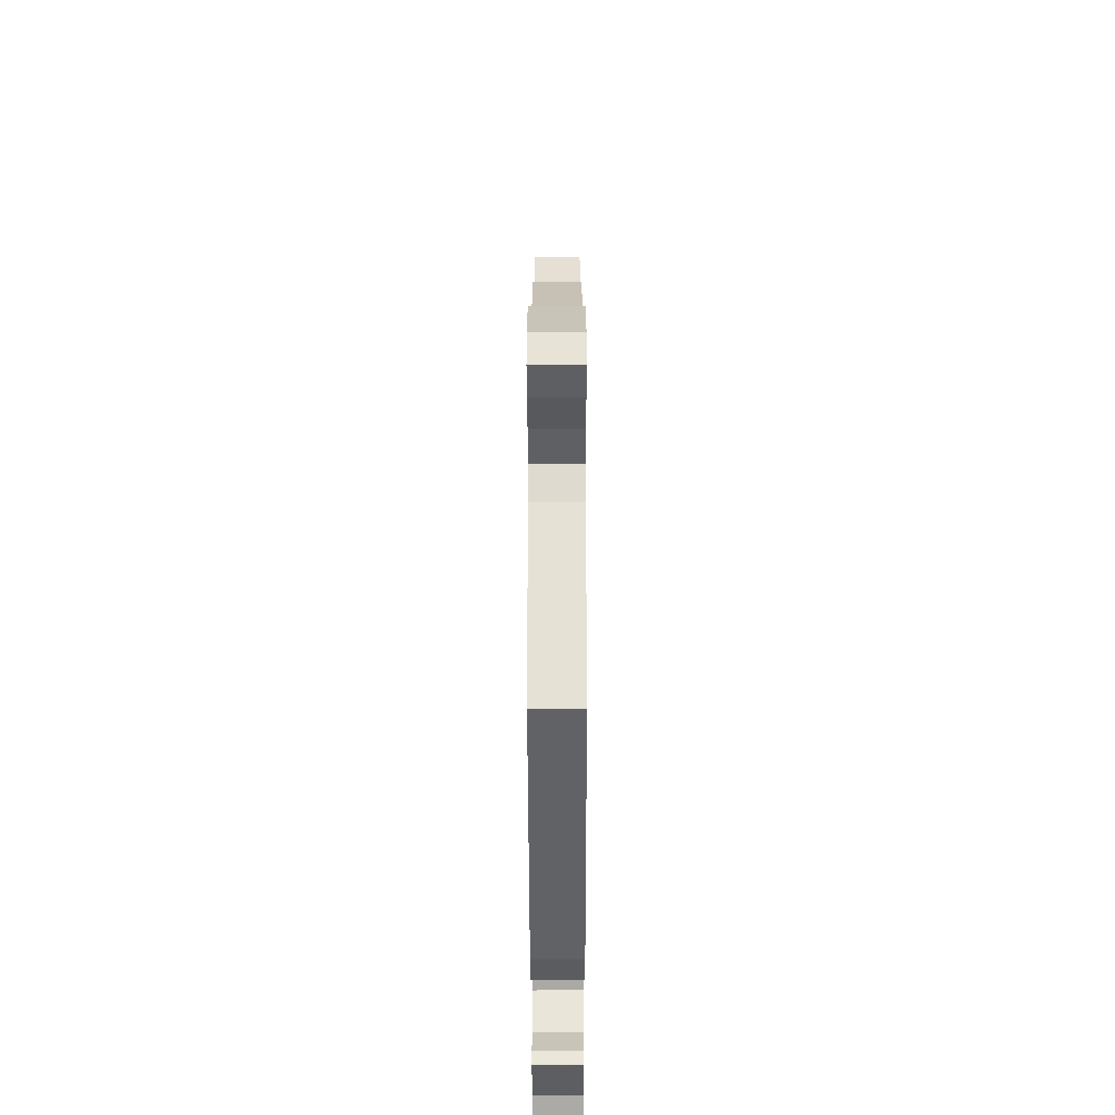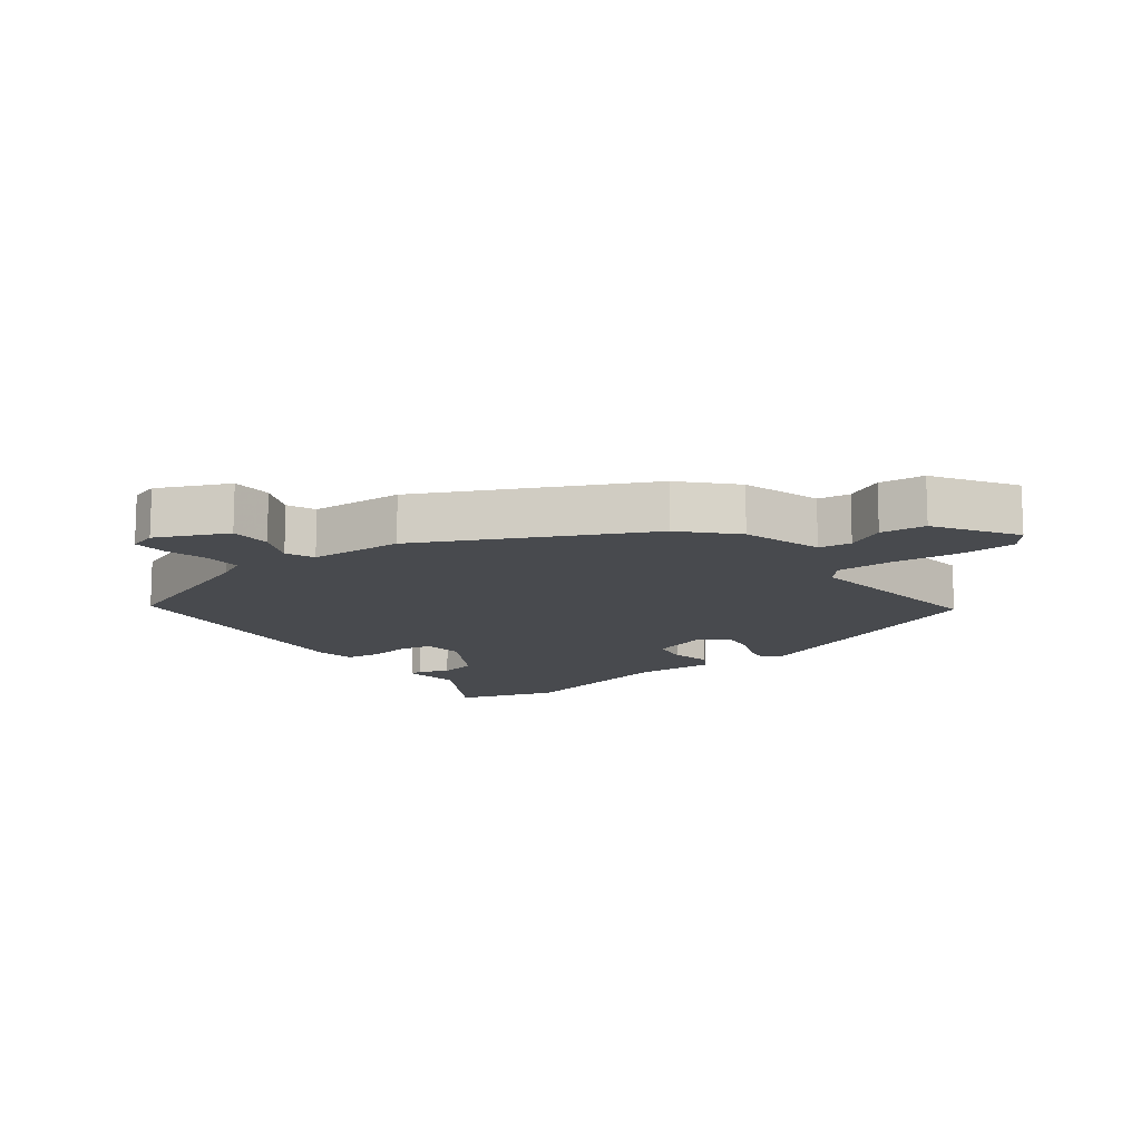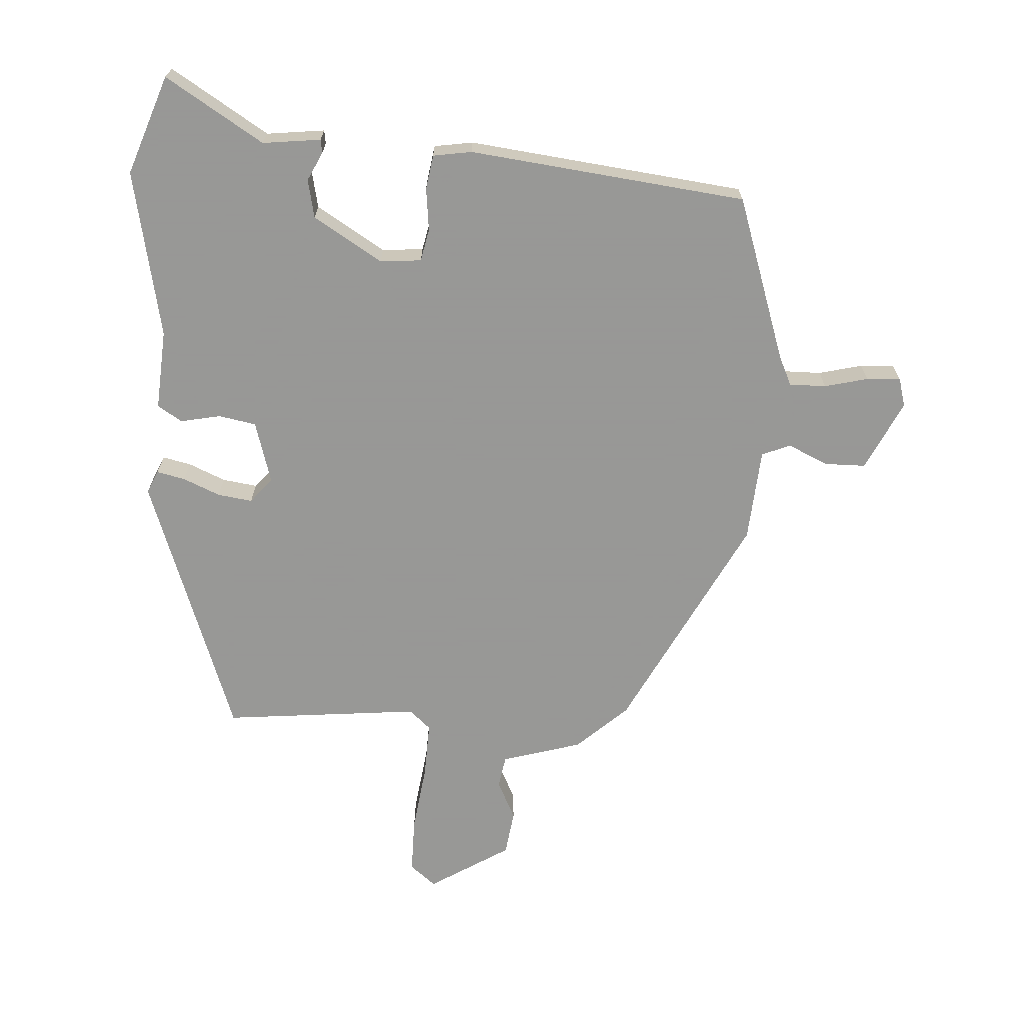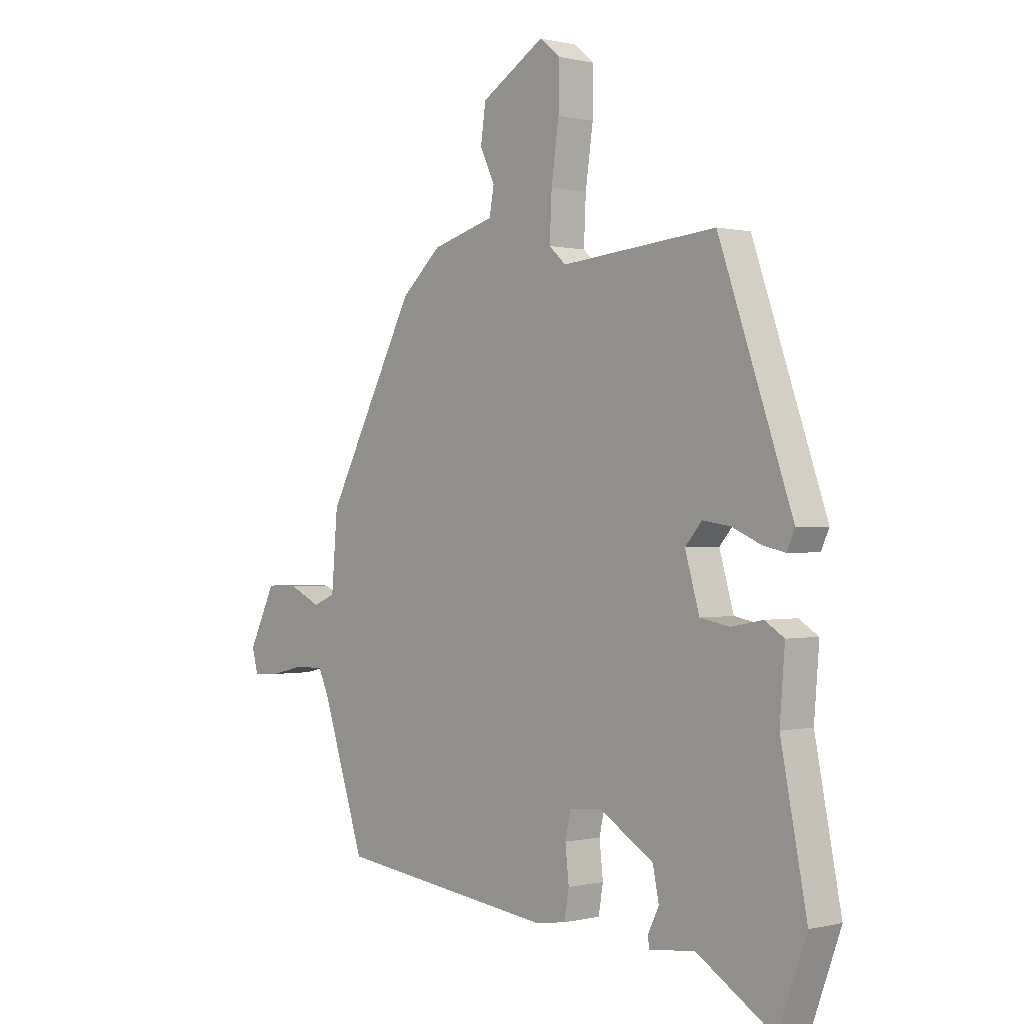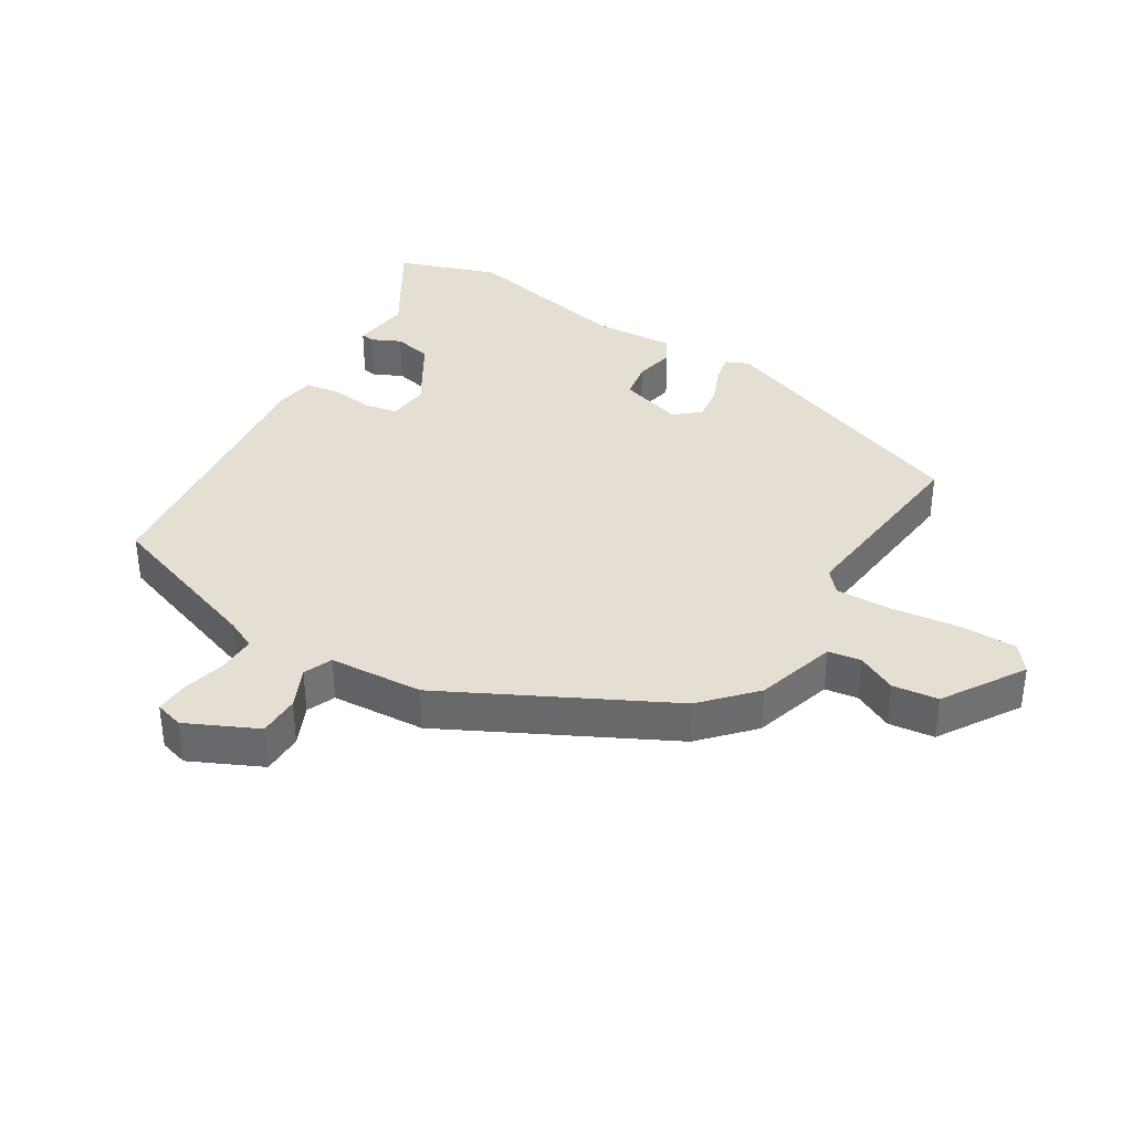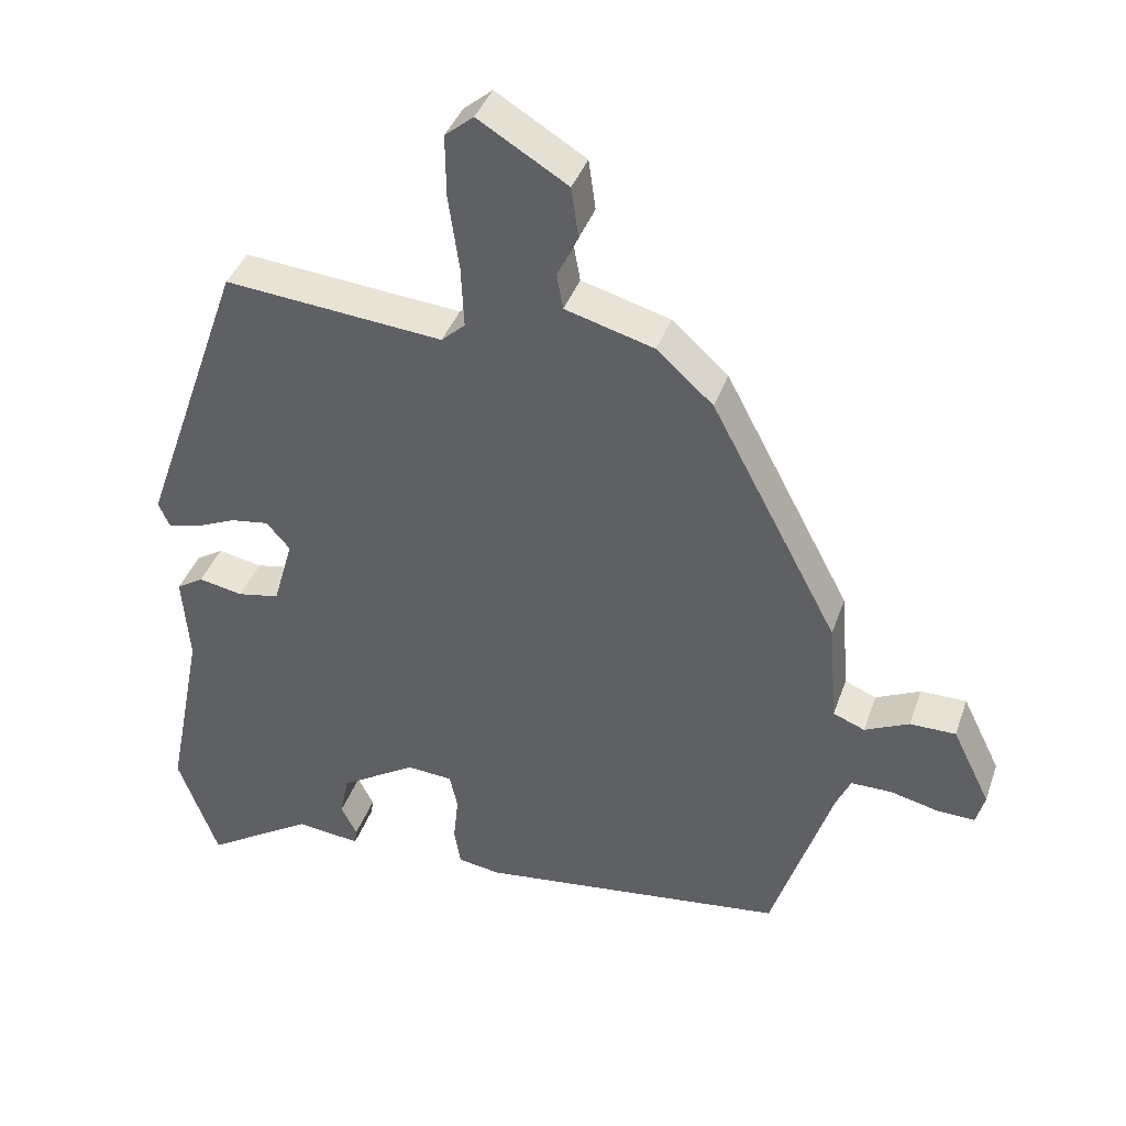
<metadata>
{"format":"obj","ext":"obj","renderer":"f3d","projection":"perspective","resolution":1024,"background":"white","views":[{"elev":-43.6,"azim":-89.9,"up":"+Z"},{"elev":-13.2,"azim":-51.4,"up":"+Y"},{"elev":-68.4,"azim":177.0,"up":"+Y"},{"elev":0.1,"azim":48.1,"up":"+Z"},{"elev":36.9,"azim":-57.7,"up":"+Y"},{"elev":39.3,"azim":-161.7,"up":"+Z"}]}
</metadata>
<code>
v -0.329 0.07 0.434
v -0.25 0.07 0.505
v -0.126 0.07 0.54
v -0.117 0.07 0.59
v -0.146 0.07 0.651
v -0.136 0.07 0.721
v -0.011 0.07 0.797
v 0.029 0.07 0.764
v 0.028 0.07 0.677
v 0.013 0.07 0.572
v 0.009 0.07 0.486
v 0.042 0.07 0.456
v 0.347 0.07 0.484
v 0.491 0.07 0.072
v 0.475 0.07 0.037
v 0.431 0.07 0.047
v 0.374 0.07 0.072
v 0.32 0.07 0.08
v 0.287 0.07 0.042
v 0.315 0.07 -0.055
v 0.373 0.07 -0.066
v 0.435 0.07 -0.054
v 0.473 0.07 -0.078
v 0.463 0.07 -0.202
v 0.514 0.07 -0.462
v 0.458 0.07 -0.615
v 0.307 0.07 -0.52
v 0.217 0.07 -0.53
v 0.214 0.07 -0.509
v 0.236 0.07 -0.465
v 0.224 0.07 -0.406
v 0.118 0.07 -0.34
v 0.054 0.07 -0.345
v 0.043 0.07 -0.395
v 0.05 0.07 -0.461
v 0.041 0.07 -0.514
v -0.019 0.07 -0.523
v -0.448 0.07 -0.47
v -0.532 0.07 -0.215
v -0.553 0.07 -0.169
v -0.61 0.07 -0.169
v -0.677 0.07 -0.185
v -0.73 0.07 -0.187
v -0.742 0.07 -0.143
v -0.689 0.07 -0.035
v -0.625 0.07 -0.035
v -0.563 0.07 -0.064
v -0.519 0.07 -0.046
v -0.507 0.07 0.098
v -0.329 0 0.434
v -0.25 0 0.505
v -0.126 0 0.54
v -0.117 0 0.59
v -0.146 0 0.651
v -0.136 0 0.721
v -0.011 0 0.797
v 0.029 0 0.764
v 0.028 0 0.677
v 0.013 0 0.572
v 0.009 0 0.486
v 0.042 0 0.456
v 0.347 0 0.484
v 0.491 0 0.072
v 0.475 0 0.037
v 0.431 0 0.047
v 0.374 0 0.072
v 0.32 0 0.08
v 0.287 0 0.042
v 0.315 0 -0.055
v 0.373 0 -0.066
v 0.435 0 -0.054
v 0.473 0 -0.078
v 0.463 0 -0.202
v 0.514 0 -0.462
v 0.458 0 -0.615
v 0.307 0 -0.52
v 0.217 0 -0.53
v 0.214 0 -0.509
v 0.236 0 -0.465
v 0.224 0 -0.406
v 0.118 0 -0.34
v 0.054 0 -0.345
v 0.043 0 -0.395
v 0.05 0 -0.461
v 0.041 0 -0.514
v -0.019 0 -0.523
v -0.448 0 -0.47
v -0.532 0 -0.215
v -0.553 0 -0.169
v -0.61 0 -0.169
v -0.677 0 -0.185
v -0.73 0 -0.187
v -0.742 0 -0.143
v -0.689 0 -0.035
v -0.625 0 -0.035
v -0.563 0 -0.064
v -0.519 0 -0.046
v -0.507 0 0.098
f 48 49 1 2
f 44 45 46 47
f 44 47 48
f 41 42 43 44
f 40 41 44 48
f 39 40 48 2
f 34 35 36 37
f 33 34 37 38
f 27 28 29 30
f 27 30 31
f 24 25 26 27
f 24 27 31
f 21 22 23 24
f 20 21 24 31
f 19 20 31 32
f 14 15 16 17
f 12 13 14 17
f 11 12 17 18
f 7 8 9 10
f 7 10 11
f 4 5 6 7
f 3 4 7 11
f 33 38 39 2
f 19 32 33 2
f 11 18 19
f 2 3 11 19
f 51 50 98 97
f 96 95 94 93
f 97 96 93
f 93 92 91 90
f 97 93 90 89
f 51 97 89 88
f 86 85 84 83
f 87 86 83 82
f 79 78 77 76
f 80 79 76
f 76 75 74 73
f 80 76 73
f 73 72 71 70
f 80 73 70 69
f 81 80 69 68
f 66 65 64 63
f 66 63 62 61
f 67 66 61 60
f 59 58 57 56
f 60 59 56
f 56 55 54 53
f 60 56 53 52
f 51 88 87 82
f 51 82 81 68
f 68 67 60
f 68 60 52 51
f 1 50 51 2
f 2 51 52 3
f 3 52 53 4
f 4 53 54 5
f 5 54 55 6
f 6 55 56 7
f 7 56 57 8
f 8 57 58 9
f 9 58 59 10
f 10 59 60 11
f 11 60 61 12
f 12 61 62 13
f 13 62 63 14
f 14 63 64 15
f 15 64 65 16
f 16 65 66 17
f 17 66 67 18
f 18 67 68 19
f 19 68 69 20
f 20 69 70 21
f 21 70 71 22
f 22 71 72 23
f 23 72 73 24
f 24 73 74 25
f 25 74 75 26
f 26 75 76 27
f 27 76 77 28
f 28 77 78 29
f 29 78 79 30
f 30 79 80 31
f 31 80 81 32
f 32 81 82 33
f 33 82 83 34
f 34 83 84 35
f 35 84 85 36
f 36 85 86 37
f 37 86 87 38
f 38 87 88 39
f 39 88 89 40
f 40 89 90 41
f 41 90 91 42
f 42 91 92 43
f 43 92 93 44
f 44 93 94 45
f 45 94 95 46
f 46 95 96 47
f 47 96 97 48
f 48 97 98 49
f 49 98 50 1

</code>
